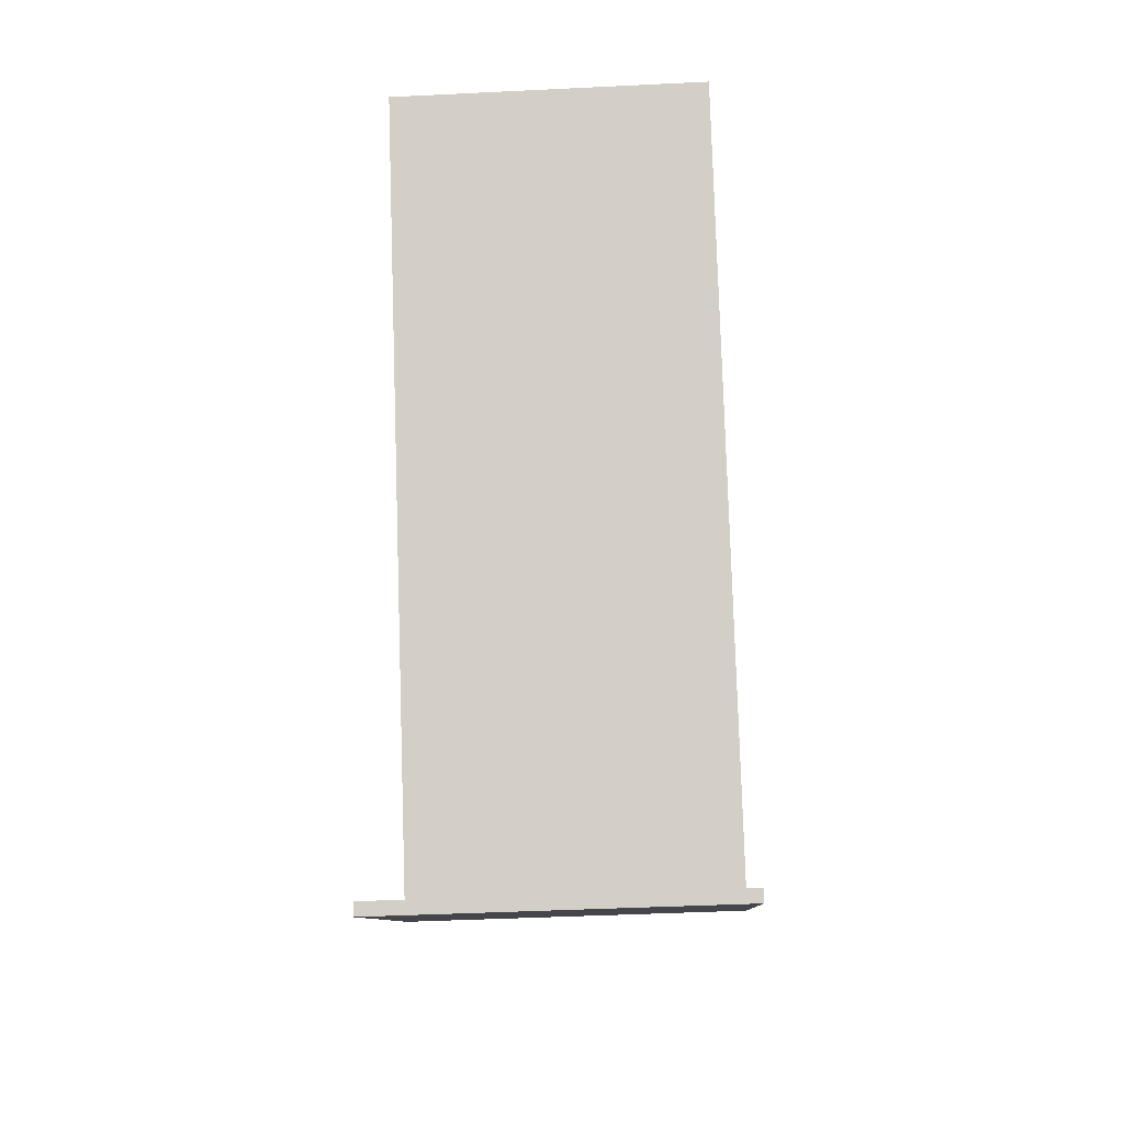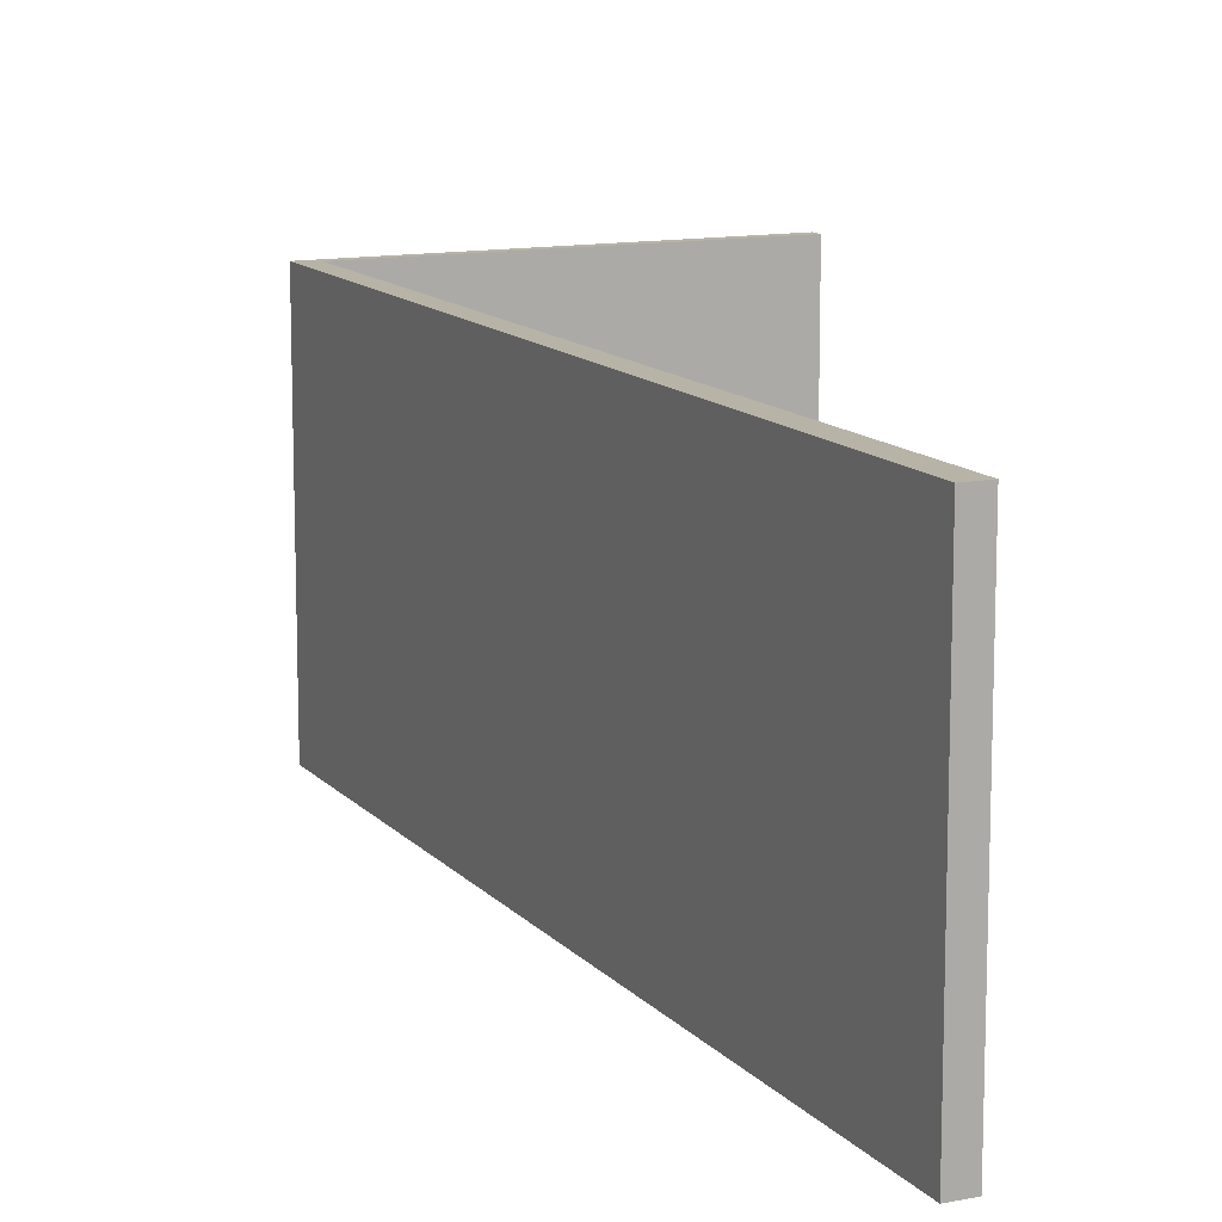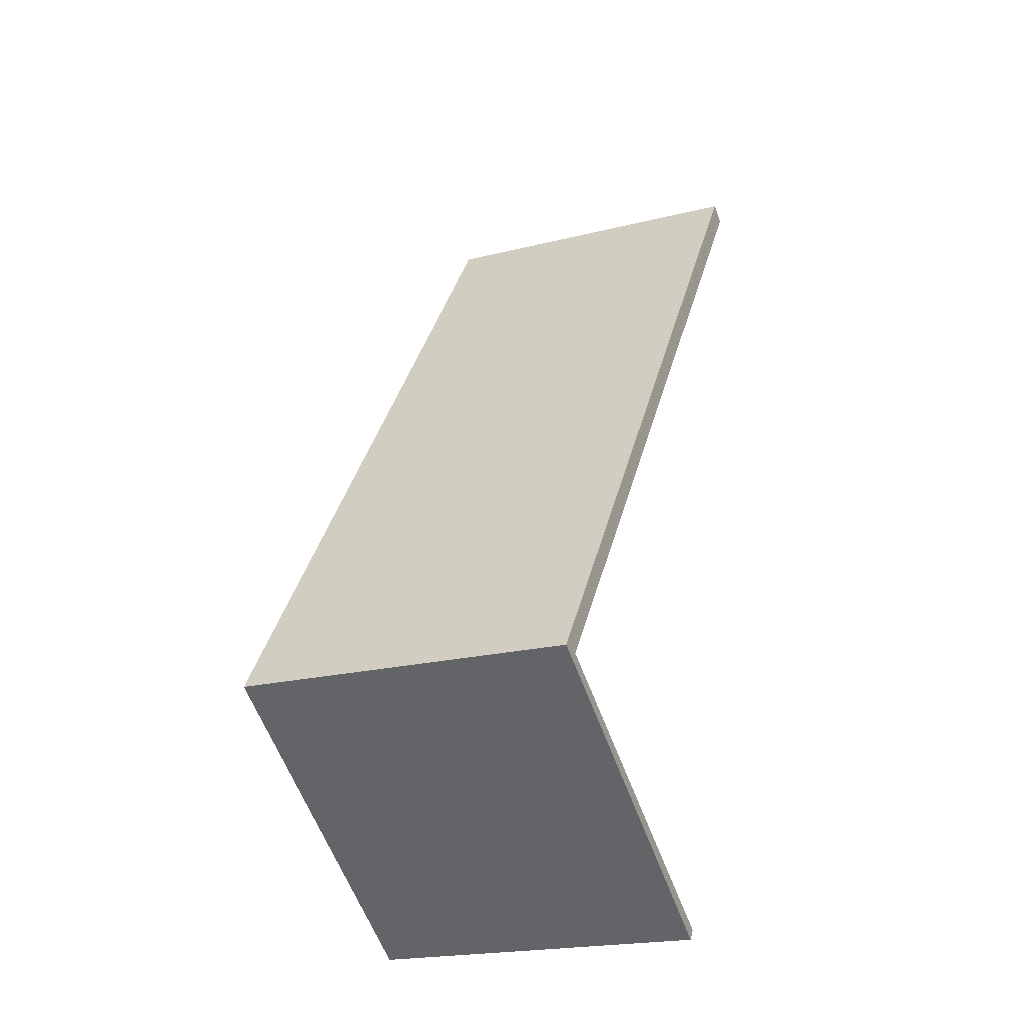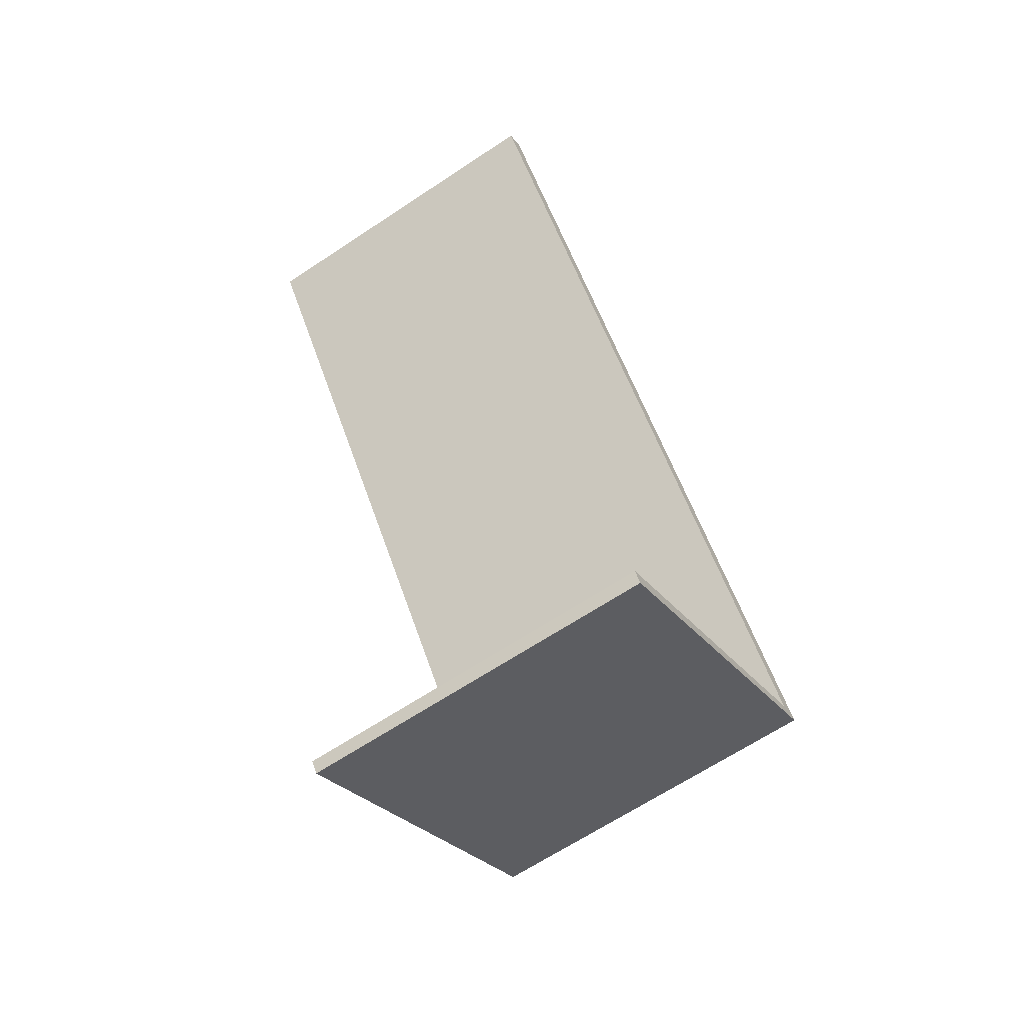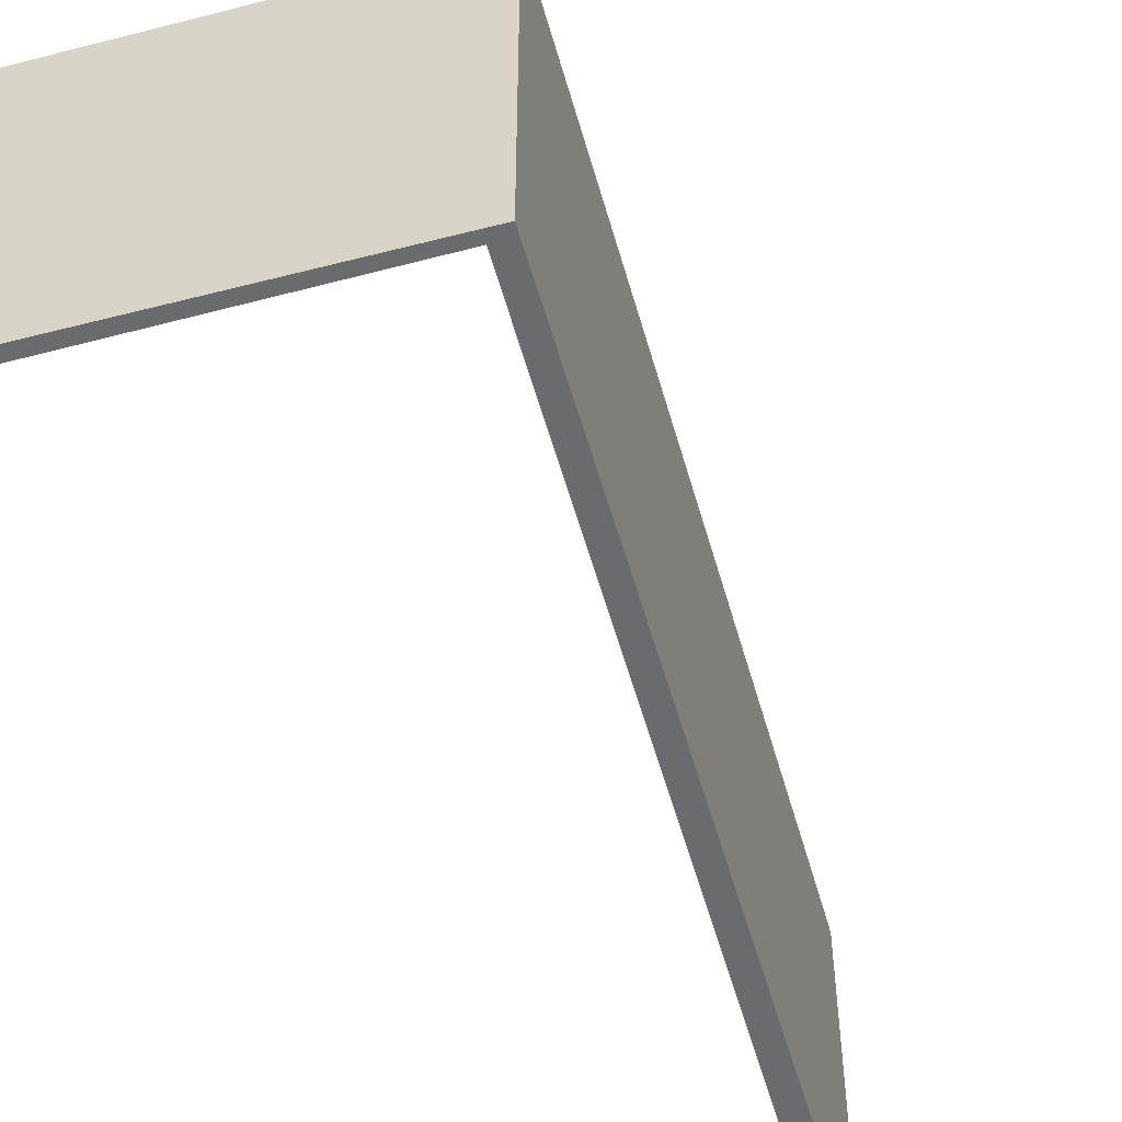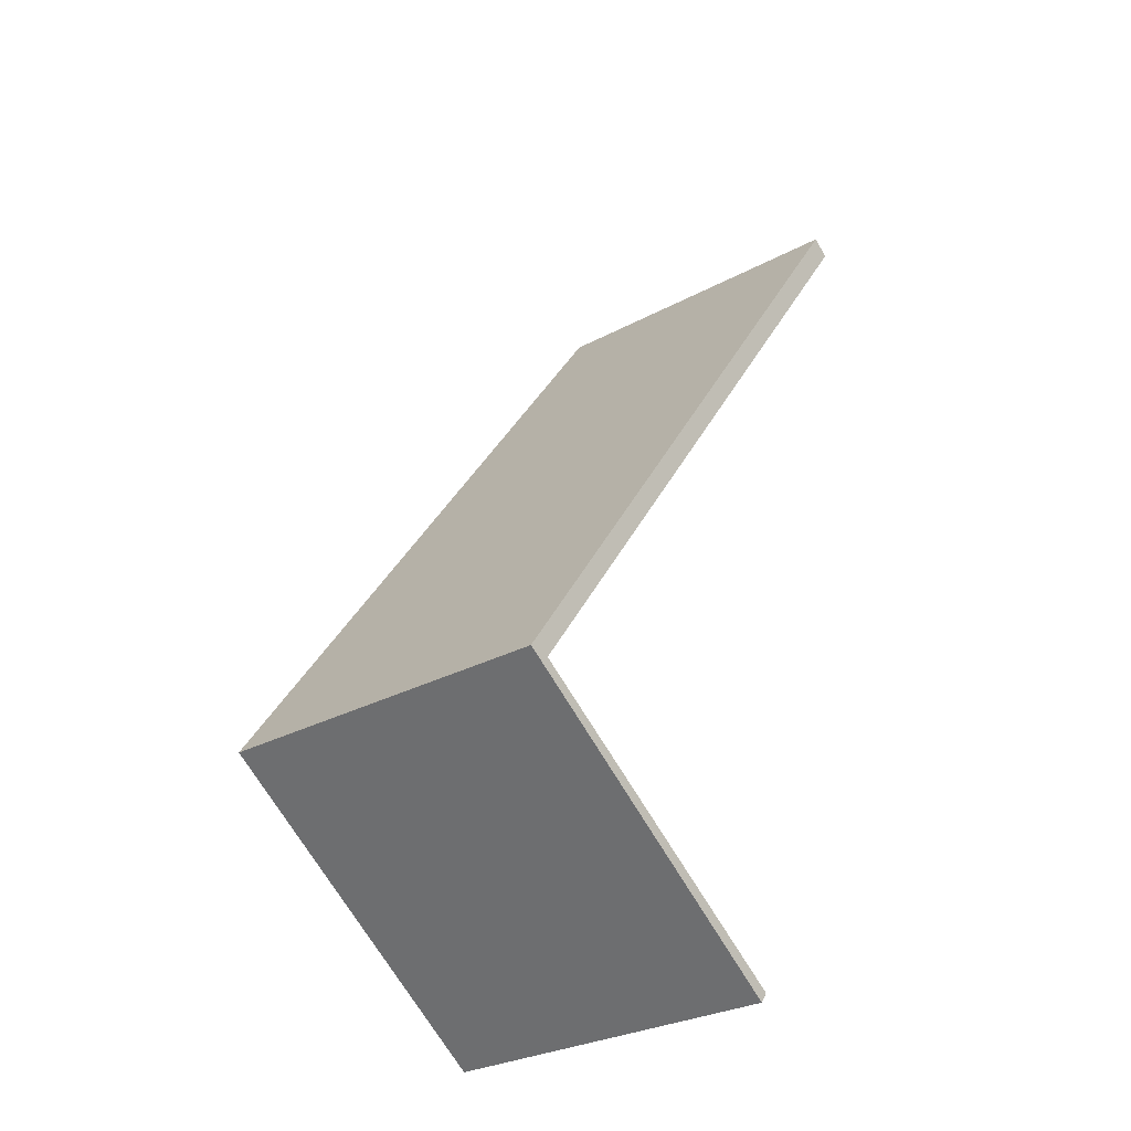
<metadata>
{"format":"obj","ext":"obj","renderer":"f3d","projection":"perspective","resolution":1024,"background":"white","views":[{"elev":-45.0,"azim":93.2,"up":"+Z"},{"elev":12.6,"azim":10.2,"up":"+Y"},{"elev":-20.9,"azim":-65.7,"up":"+Z"},{"elev":-65.8,"azim":123.7,"up":"+Z"},{"elev":-53.3,"azim":-129.6,"up":"+Y"},{"elev":-29.1,"azim":-51.3,"up":"+Z"}]}
</metadata>
<code>
v  3.219 3.468 -2.248
v  0.218 3.468 -0.025
v  3.294 3.468 -2.141
v  0 3.468 2.124e-16
v  5.057 3.468 7.24
v  5.243 3.468 7.11
v  5.057 -4.433e-16 7.24
v  5.243 -4.354e-16 7.11
v  0.218 1.531e-18 -0.025
v  3.294 1.311e-16 -2.141
v  3.219 1.377e-16 -2.248
v  0 0 0
g defaultobject
f 1 2 3
f 2 1 4
f 2 5 6
f 5 2 4
f 7 6 5
f 6 7 8
f 9 3 2
f 3 9 10
f 8 2 6
f 2 8 9
f 10 1 3
f 1 10 11
f 11 4 1
f 4 11 12
f 12 5 4
f 5 12 7
f 11 10 12
f 9 12 10
f 7 12 9
f 8 7 9

</code>
